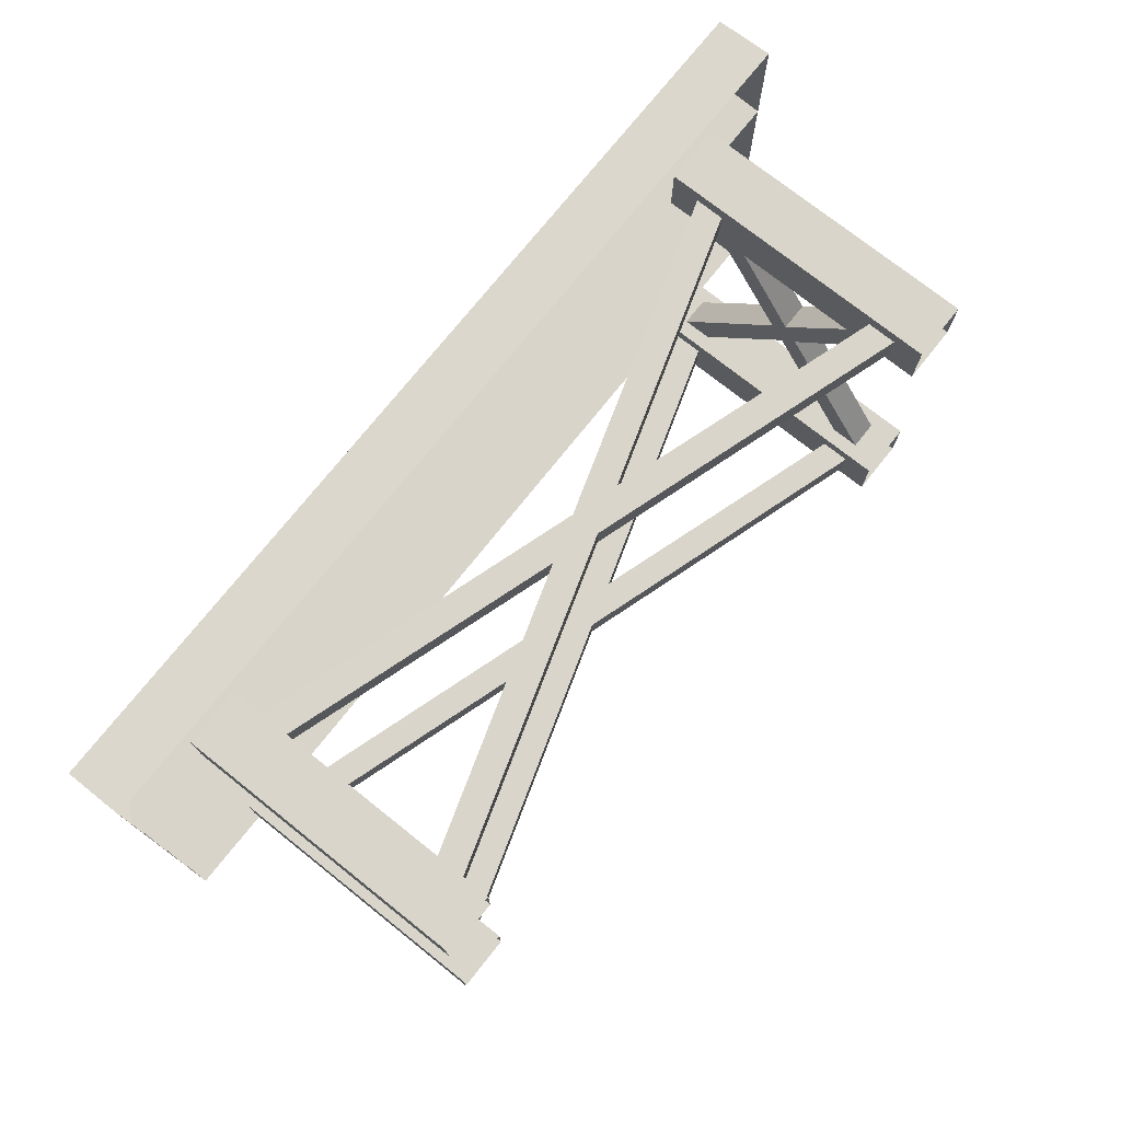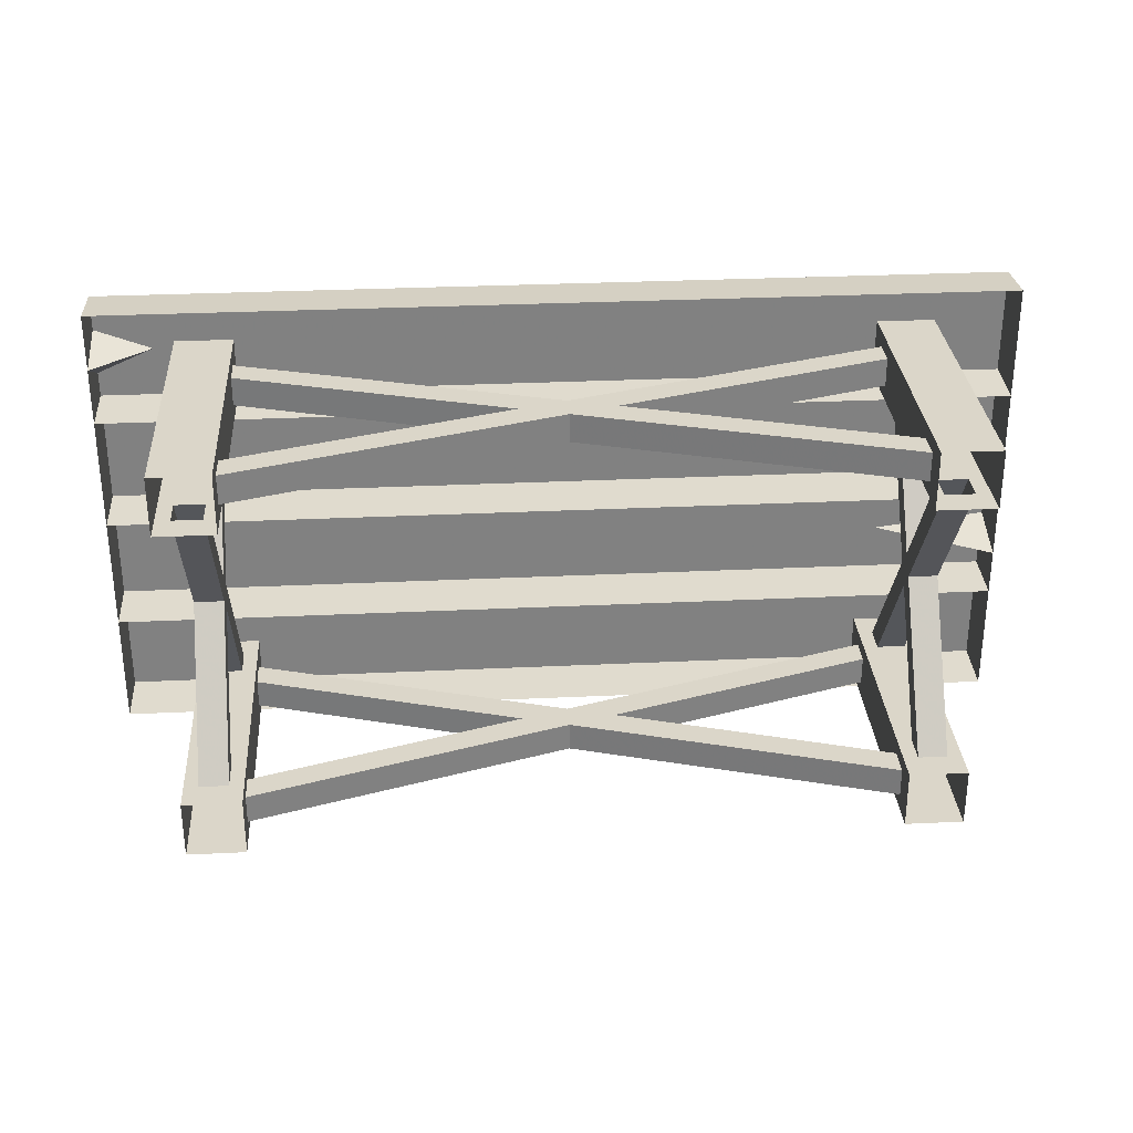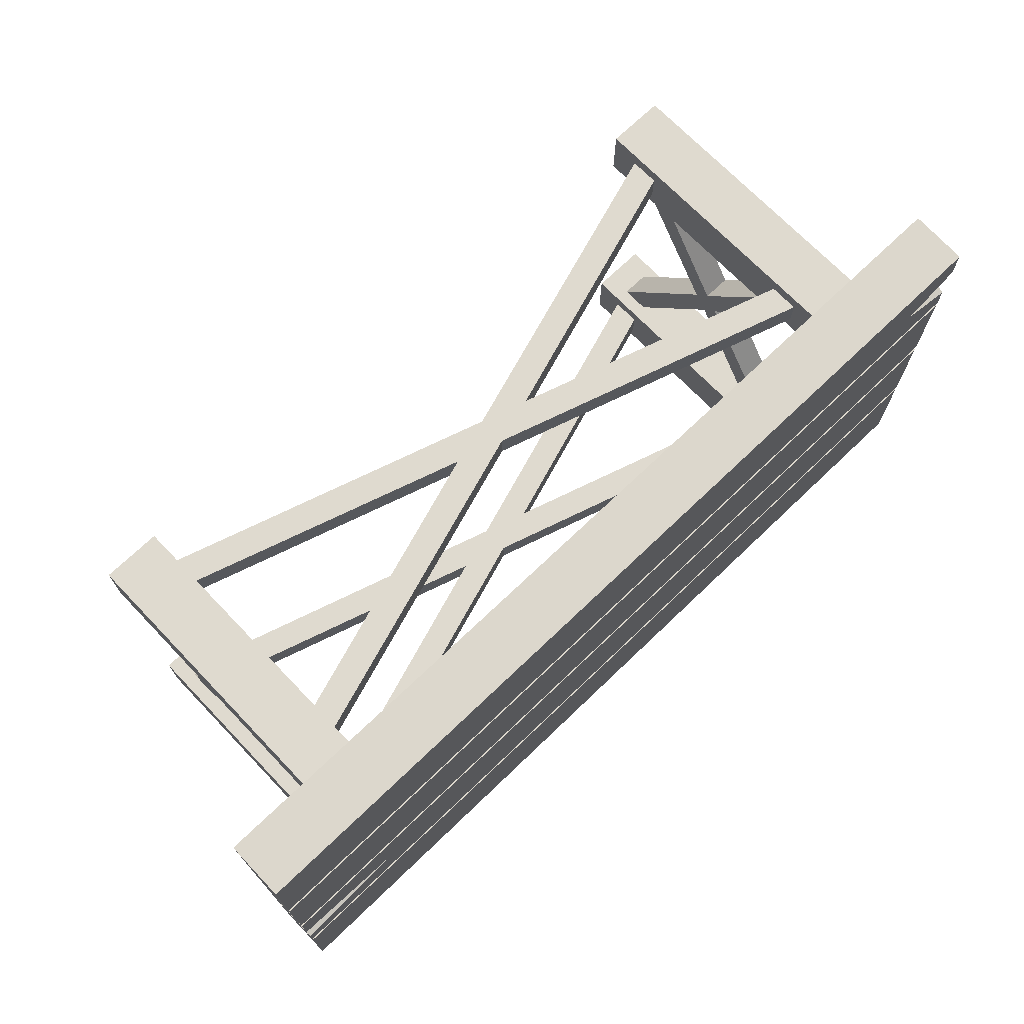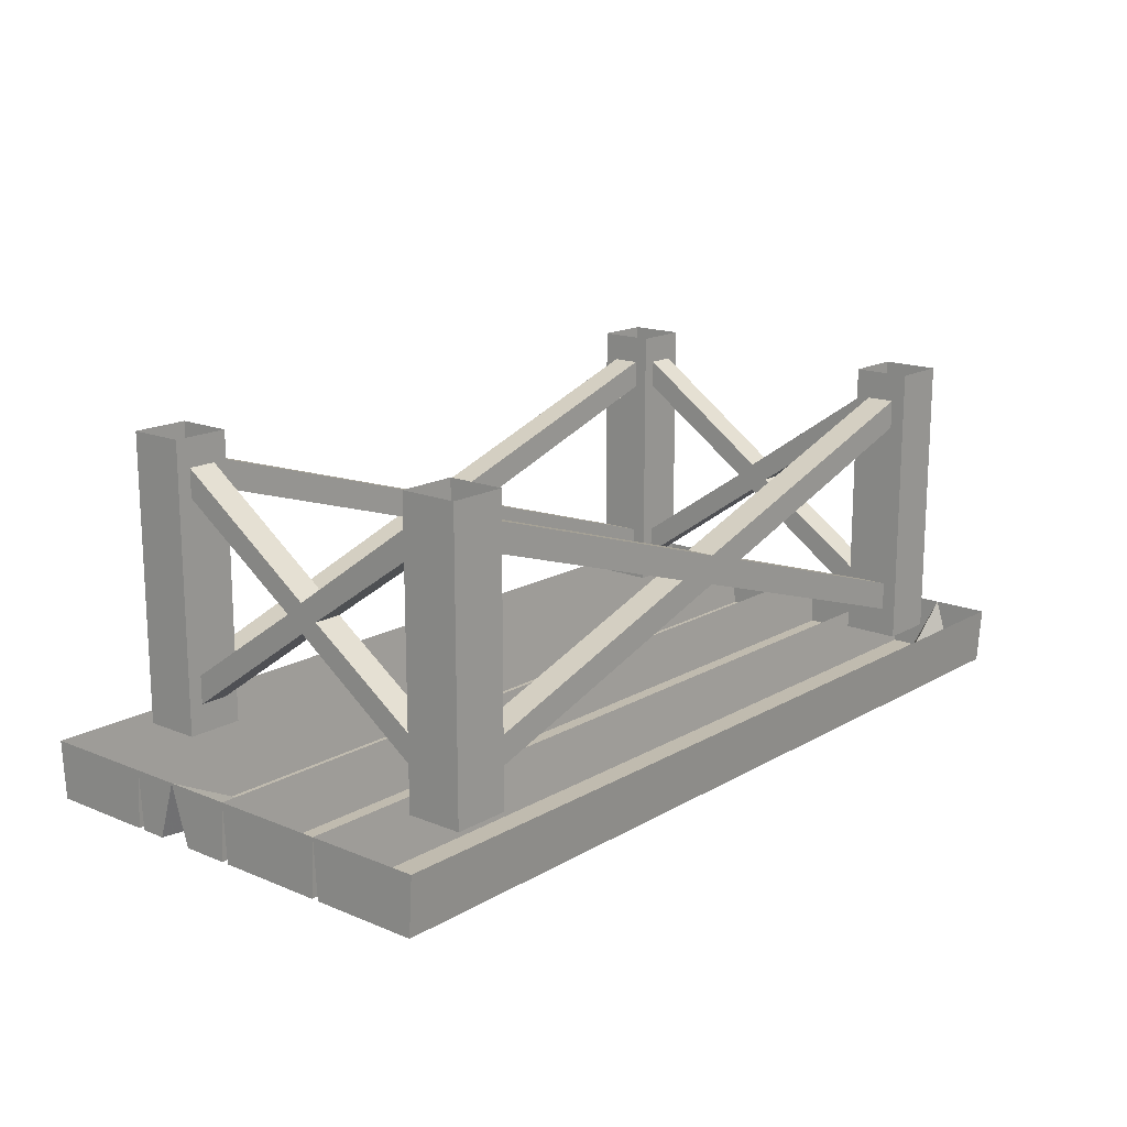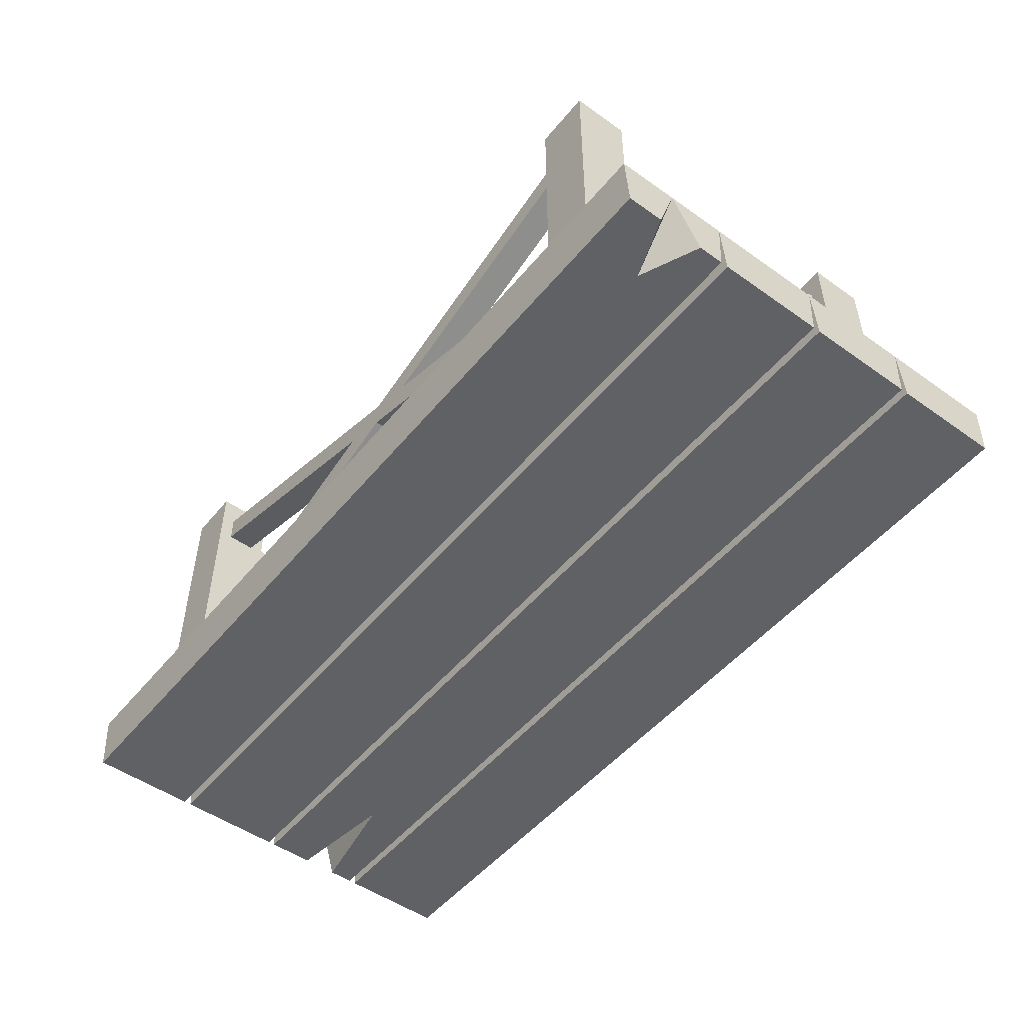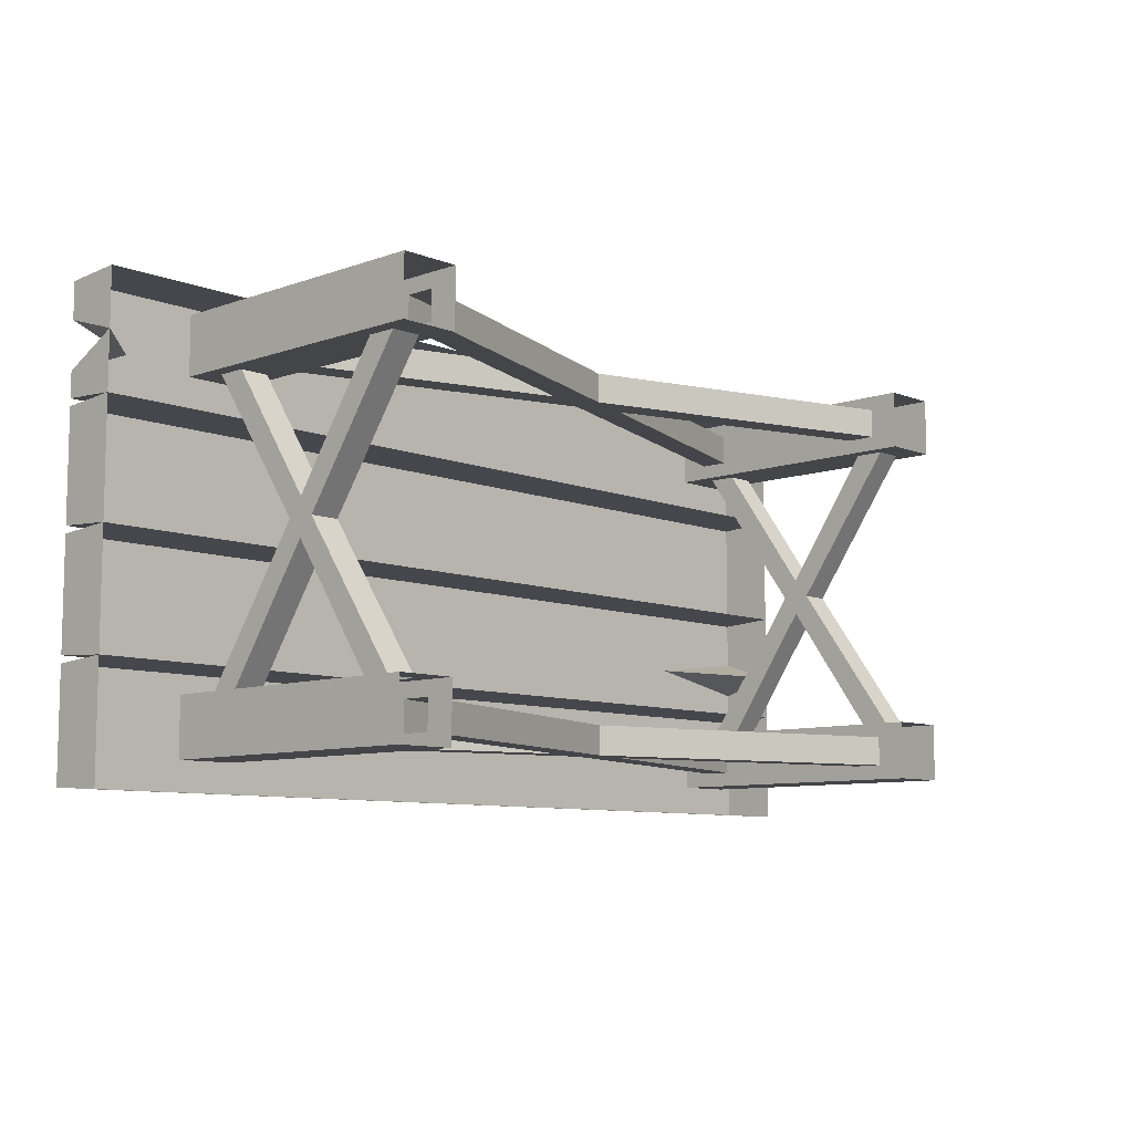
<metadata>
{"format":"obj","ext":"obj","renderer":"f3d","projection":"perspective","resolution":1024,"background":"white","views":[{"elev":74.4,"azim":128.5,"up":"+Z"},{"elev":30.0,"azim":176.0,"up":"+Z"},{"elev":70.9,"azim":-43.8,"up":"+Z"},{"elev":16.2,"azim":-49.7,"up":"+Y"},{"elev":-50.3,"azim":52.1,"up":"+Y"},{"elev":-8.7,"azim":133.5,"up":"+Z"}]}
</metadata>
<code>
v 0.6875 -0.5 -0.4062
v 0.6875 -0.5625 -0.4062
v 0 -0.3438 -0.4062
v 0.1016 -0.3125 -0.4062
v 0.6875 -0.5 -0.3438
v 0.6875 -0.125 -0.3438
v 0.6875 -0.125 -0.4062
v 0.6875 -0.625 -0.4375
v 0.6875 -0.5625 -0.3438
v 0 -0.3438 -0.3438
v -0.6875 -0.5625 -0.3438
v -0.6875 -0.5625 -0.4062
v -0.1016 -0.3125 -0.4062
v 0 -0.2812 -0.4062
v 0.6875 -0.0625 -0.4062
v 0.1016 -0.3125 -0.3438
v 0.6875 -0.625 -0.3125
v 0.6875 0 -0.3125
v 0.6875 -0.0625 -0.3438
v 0 -0.2812 -0.3438
v -0.1016 -0.3125 -0.3438
v -0.6875 -0.5 -0.3438
v -0.6875 -0.625 -0.3125
v -0.6875 -0.625 -0.4375
v -0.6875 -0.5 -0.4062
v -0.6875 -0.125 -0.3438
v -0.6875 -0.125 -0.4062
v -0.6875 -0.0625 -0.4062
v 0.6875 0 -0.4375
v 0.8125 -0.625 -0.4375
v 0.8125 0 -0.4375
v 0.8125 -0.625 -0.3125
v 0.8125 0 -0.3125
v 0.7812 -0.5 -0.3125
v 0.7812 -0.5625 -0.3125
v 0.7188 -0.5625 -0.3125
v 0.7188 -0.5 -0.3125
v 0.7188 -0.125 -0.3125
v 0.7188 -0.0625 -0.3125
v 0.7812 -0.0625 -0.3125
v 0.7812 -0.125 -0.3125
v 0.7188 -0.3125 -0.03906
v 0.7812 -0.3125 -0.03906
v 0.7812 -0.3438 0
v 0.7188 -0.3438 0
v 0.7188 -0.2812 0
v 0.7812 -0.2812 0
v 0.7812 -0.3125 0.03906
v 0.7812 -0.5 0.3125
v 0.7812 -0.5625 0.3125
v 0.7188 -0.5625 0.3125
v 0.7188 -0.3125 0.03906
v 0.7188 -0.125 0.3125
v 0.7188 -0.0625 0.3125
v -0.6875 0 -0.3125
v -0.7188 -0.5 -0.3125
v -0.7188 -0.5625 -0.3125
v -0.8125 -0.625 -0.3125
v -0.7812 -0.5625 -0.3125
v -0.7812 -0.5 -0.3125
v -0.7812 -0.125 -0.3125
v -0.8125 0 -0.3125
v -0.8125 -0.625 -0.4375
v -0.8125 0 -0.4375
v -0.6875 0 -0.4375
v -0.6875 -0.0625 -0.3438
v -0.6875 -0.5 0.4062
v -0.6875 -0.5625 0.4062
v 0 -0.3438 0.4062
v -0.1016 -0.3125 0.4062
v -0.6875 -0.5 0.3438
v -0.6875 -0.125 0.3438
v -0.6875 -0.125 0.4062
v -0.6875 -0.625 0.4375
v -0.6875 -0.5625 0.3438
v 0 -0.3438 0.3438
v 0.6875 -0.5625 0.3438
v 0.6875 -0.5625 0.4062
v 0.1016 -0.3125 0.4062
v 0 -0.2812 0.4062
v -0.6875 -0.0625 0.4062
v -0.1016 -0.3125 0.3438
v -0.6875 -0.625 0.3125
v -0.6875 0 0.3125
v -0.6875 -0.0625 0.3438
v 0 -0.2812 0.3438
v 0.1016 -0.3125 0.3438
v 0.6875 -0.5 0.3438
v 0.6875 -0.625 0.3125
v 0.6875 -0.625 0.4375
v 0.6875 -0.5 0.4062
v 0.6875 -0.125 0.3438
v 0.6875 -0.125 0.4062
v 0.6875 -0.0625 0.4062
v -0.6875 0 0.4375
v -0.8125 -0.625 0.4375
v -0.8125 0 0.4375
v -0.8125 -0.625 0.3125
v -0.8125 0 0.3125
v -0.7812 -0.5 0.3125
v -0.7812 -0.5625 0.3125
v -0.7188 -0.5625 0.3125
v -0.7188 -0.5 0.3125
v -0.7188 -0.125 0.3125
v -0.7188 -0.0625 0.3125
v -0.7812 -0.0625 0.3125
v -0.7812 -0.125 0.3125
v -0.7188 -0.3125 0.03906
v -0.7812 -0.3125 0.03906
v -0.7812 -0.3438 0
v -0.7188 -0.3438 0
v -0.7188 -0.2812 0
v -0.7812 -0.2812 0
v -0.7812 -0.3125 -0.03906
v -0.7188 -0.3125 -0.03906
v -0.7188 -0.125 -0.3125
v -0.7188 -0.0625 -0.3125
v 0.6875 0 0.3125
v 0.7188 -0.5 0.3125
v 0.8125 -0.625 0.3125
v 0.7812 -0.125 0.3125
v 0.8125 0 0.3125
v 0.8125 -0.625 0.4375
v 0.8125 0 0.4375
v 0.6875 0 0.4375
v 0.6875 -0.0625 0.3438
v 0.7812 -0.0625 0.3125
v -0.7812 -0.0625 -0.3125
v -1 -0.75 -0.4922
v 1 -0.75 -0.4922
v 1 -0.75 -0.2578
v -1 -0.75 -0.2578
v -1 -0.625 -0.5
v 1 -0.625 -0.5
v 1 -0.625 -0.25
v -1 -0.625 -0.25
v -1 -0.75 0.007812
v 1 -0.75 0.007812
v 1 -0.75 0.2422
v -1 -0.75 0.2422
v -1 -0.625 0
v 1 -0.625 0
v 1 -0.625 0.25
v -1 -0.625 0.25
v 1 -0.75 0.2578
v -1 -0.75 0.2578
v 1 -0.625 0.375
v 1 -0.75 0.3125
v 0.875 -0.75 0.3672
v -1 -0.75 0.4922
v -1 -0.625 0.5
v 1 -0.625 0.5
v 1 -0.75 0.4922
v 1 -0.75 0.4141
v -1 -0.75 -0.007812
v 1 -0.75 -0.007812
v -1 -0.625 -0.1484
v -1 -0.75 -0.1094
v -0.75 -0.75 -0.1406
v 1 -0.75 -0.2422
v -1 -0.75 -0.2422
v -1 -0.75 -0.1875
f 1 2 3
f 1 3 4
f 3 12 13
f 3 13 14
f 3 14 4
f 4 14 15
f 4 15 7
f 5 16 9
f 6 19 20
f 6 20 16
f 9 16 10
f 10 16 20
f 10 20 21
f 10 21 22
f 10 22 11
f 12 25 13
f 13 27 14
f 14 27 28
f 34 43 35
f 35 43 44
f 36 45 37
f 37 45 42
f 42 45 46
f 42 46 39
f 42 39 38
f 43 41 47
f 43 47 44
f 44 47 48
f 44 48 49
f 44 49 50
f 45 51 52
f 45 52 46
f 46 52 53
f 46 53 54
f 20 66 21
f 21 66 26
f 67 68 69
f 67 69 70
f 69 78 79
f 69 79 80
f 69 80 70
f 70 80 81
f 70 81 73
f 71 82 75
f 72 85 86
f 72 86 82
f 75 82 76
f 76 82 86
f 76 86 87
f 76 87 88
f 76 88 77
f 78 91 79
f 79 93 80
f 80 93 94
f 100 109 101
f 101 109 110
f 102 111 103
f 103 111 108
f 108 111 112
f 108 112 105
f 108 105 104
f 109 107 113
f 109 113 110
f 110 113 114
f 110 114 60
f 110 60 59
f 111 57 115
f 111 115 112
f 112 115 116
f 112 116 117
f 86 126 87
f 87 126 92
f 121 48 127
f 61 114 128
f 57 56 115
f 107 106 113
f 128 114 113
f 51 119 52
f 127 48 47
f 41 40 47
f 129 130 131
f 129 131 132
f 137 138 139
f 137 139 140
f 145 148 149
f 145 149 146
f 146 149 150
f 153 149 154
f 149 153 150
f 155 158 159
f 155 159 156
f 156 159 160
f 161 159 162
f 159 161 160
f 1 4 5
f 1 5 6
f 1 6 7
f 1 7 8
f 1 8 2
f 2 8 9
f 2 9 10
f 2 10 3
f 3 10 11
f 3 11 12
f 4 7 16
f 4 16 5
f 5 9 17
f 5 17 18
f 5 18 6
f 6 18 19
f 6 16 7
f 11 22 23
f 11 23 12
f 12 23 24
f 12 24 25
f 13 25 21
f 13 21 26
f 13 26 27
f 14 28 20
f 14 20 19
f 14 19 15
f 15 19 29
f 15 29 7
f 7 29 8
f 8 29 30
f 30 29 31
f 30 31 32
f 32 31 33
f 32 33 34
f 32 34 35
f 32 35 17
f 17 35 36
f 17 36 37
f 17 37 38
f 17 38 18
f 18 38 39
f 18 39 40
f 18 40 33
f 33 40 41
f 33 41 34
f 34 41 37
f 34 37 42
f 34 42 43
f 35 44 36
f 36 44 45
f 42 38 43
f 43 38 41
f 44 50 45
f 45 50 51
f 46 54 47
f 46 47 40
f 46 40 39
f 25 22 21
f 22 25 27
f 22 27 26
f 22 26 23
f 23 26 55
f 23 55 56
f 23 56 57
f 23 57 58
f 58 57 59
f 58 59 60
f 58 60 61
f 58 61 62
f 58 62 63
f 63 62 64
f 63 64 24
f 24 64 65
f 24 65 25
f 25 65 27
f 27 65 28
f 28 65 55
f 28 55 66
f 28 66 20
f 26 66 55
f 37 41 38
f 9 8 17
f 29 19 18
f 67 70 71
f 67 71 72
f 67 72 73
f 67 73 74
f 67 74 68
f 68 74 75
f 68 75 76
f 68 76 69
f 69 76 77
f 69 77 78
f 70 73 82
f 70 82 71
f 71 75 83
f 71 83 84
f 71 84 72
f 72 84 85
f 72 82 73
f 77 88 89
f 77 89 78
f 78 89 90
f 78 90 91
f 79 91 87
f 79 87 92
f 79 92 93
f 80 94 86
f 80 86 85
f 80 85 81
f 81 85 95
f 81 95 73
f 73 95 74
f 74 95 96
f 96 95 97
f 96 97 98
f 98 97 99
f 98 99 100
f 98 100 101
f 98 101 83
f 83 101 102
f 83 102 103
f 83 103 104
f 83 104 84
f 84 104 105
f 84 105 106
f 84 106 99
f 99 106 107
f 99 107 100
f 100 107 103
f 100 103 108
f 100 108 109
f 101 110 102
f 102 110 111
f 108 104 109
f 109 104 107
f 110 59 111
f 111 59 57
f 112 117 113
f 112 113 106
f 112 106 105
f 91 88 87
f 88 91 93
f 88 93 92
f 88 92 89
f 89 92 118
f 89 118 119
f 89 119 51
f 89 51 120
f 120 51 50
f 120 50 49
f 120 49 121
f 120 121 122
f 120 122 123
f 123 122 124
f 123 124 90
f 90 124 125
f 90 125 91
f 91 125 93
f 93 125 94
f 94 125 118
f 94 118 126
f 94 126 86
f 92 126 118
f 103 107 104
f 75 74 83
f 95 85 84
f 49 119 53
f 49 53 121
f 121 53 52
f 121 52 48
f 121 127 122
f 122 127 54
f 122 54 118
f 118 54 53
f 118 53 119
f 60 56 116
f 60 116 61
f 61 116 115
f 61 115 114
f 61 128 62
f 62 128 117
f 62 117 55
f 55 117 116
f 55 116 56
f 115 56 114
f 114 56 60
f 128 113 117
f 52 119 48
f 48 119 49
f 127 47 54
f 129 132 133
f 129 133 130
f 130 133 134
f 130 134 131
f 131 134 135
f 131 135 132
f 132 135 136
f 132 136 133
f 137 140 141
f 137 141 138
f 138 141 142
f 138 142 139
f 139 142 143
f 139 143 140
f 140 143 144
f 140 144 141
f 145 146 144
f 145 144 143
f 145 143 147
f 145 147 148
f 146 150 144
f 144 150 151
f 151 150 152
f 152 150 153
f 152 153 147
f 147 153 154
f 147 154 149
f 147 149 148
f 155 156 142
f 155 142 141
f 155 141 157
f 155 157 158
f 156 160 142
f 142 160 135
f 135 160 136
f 136 160 161
f 136 161 157
f 157 161 162
f 157 162 159
f 157 159 158

</code>
